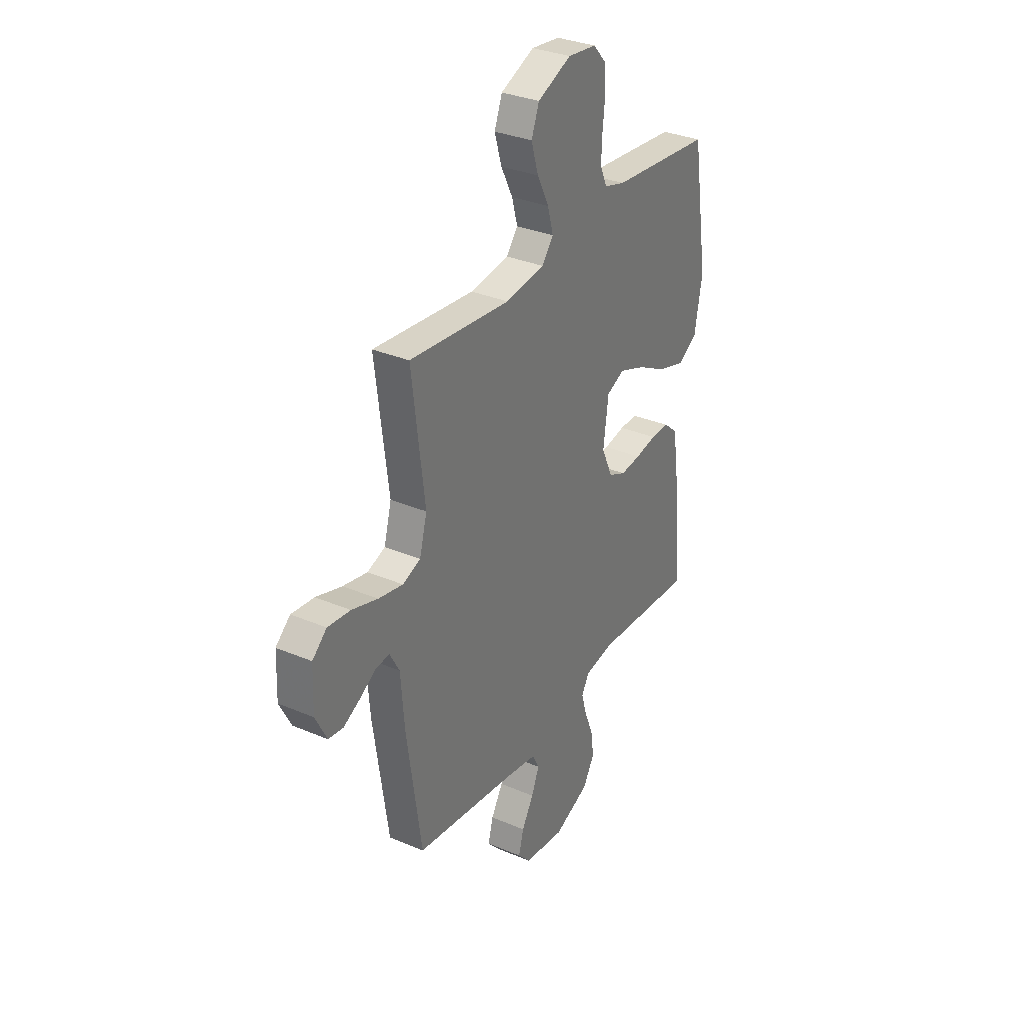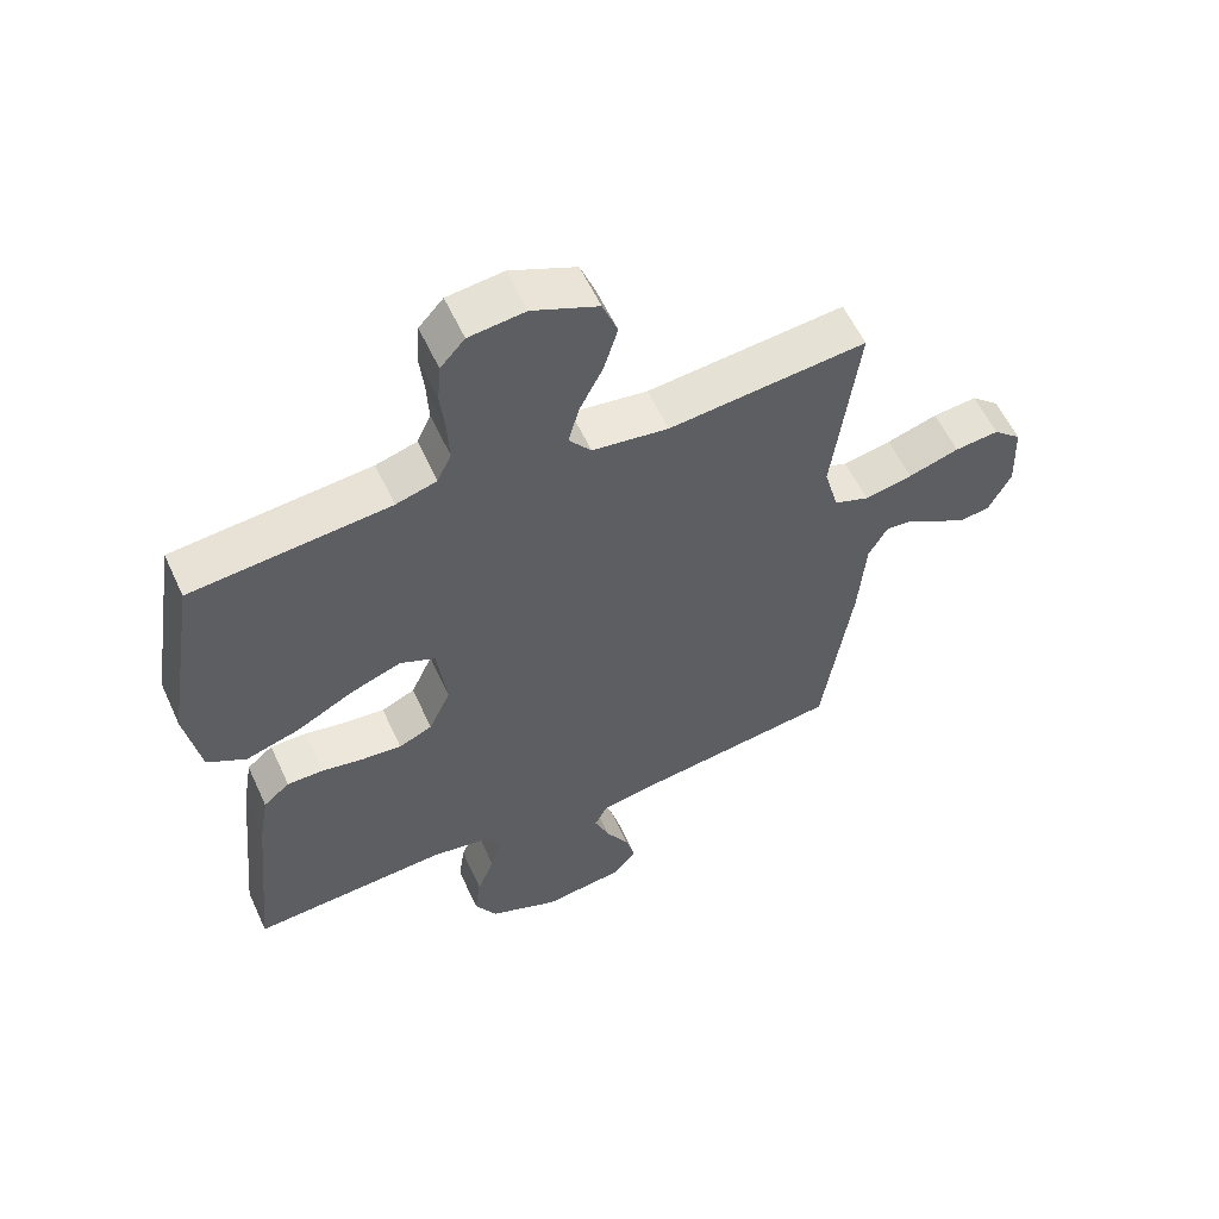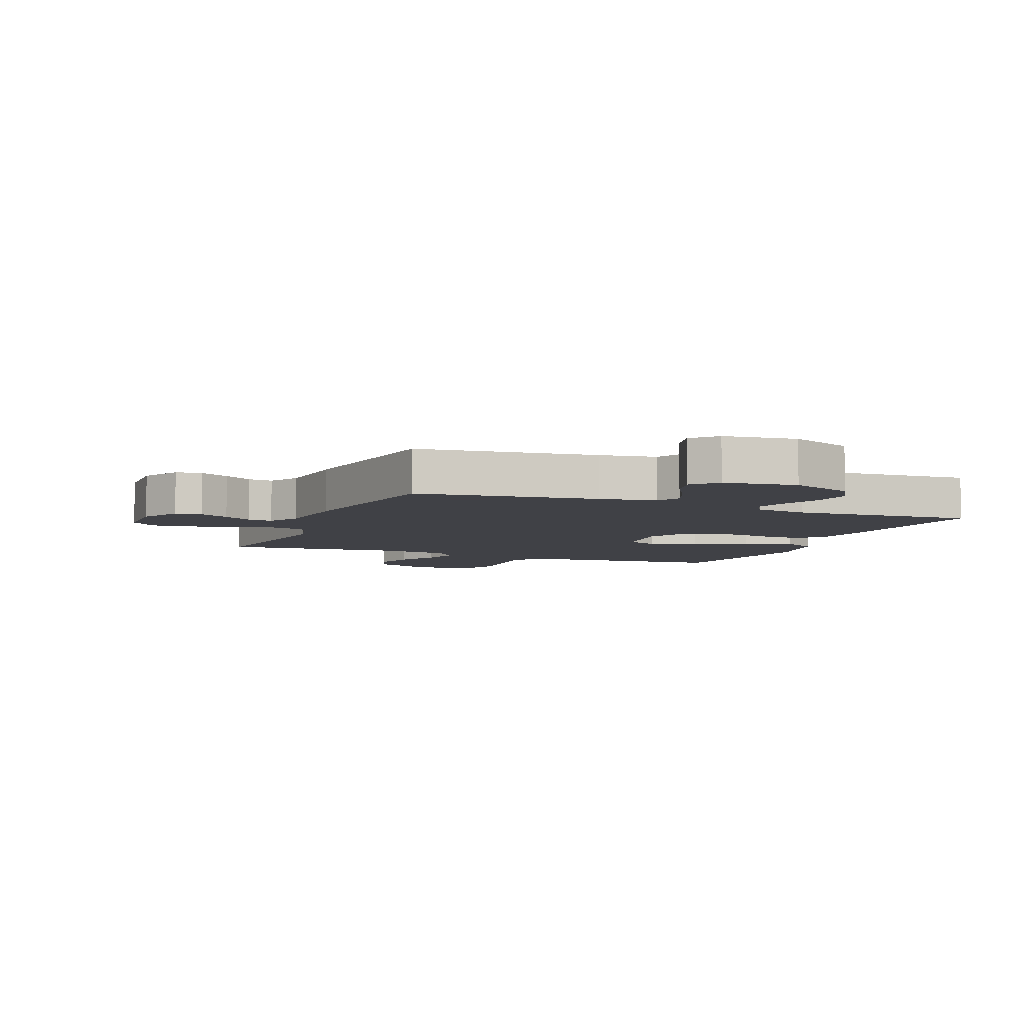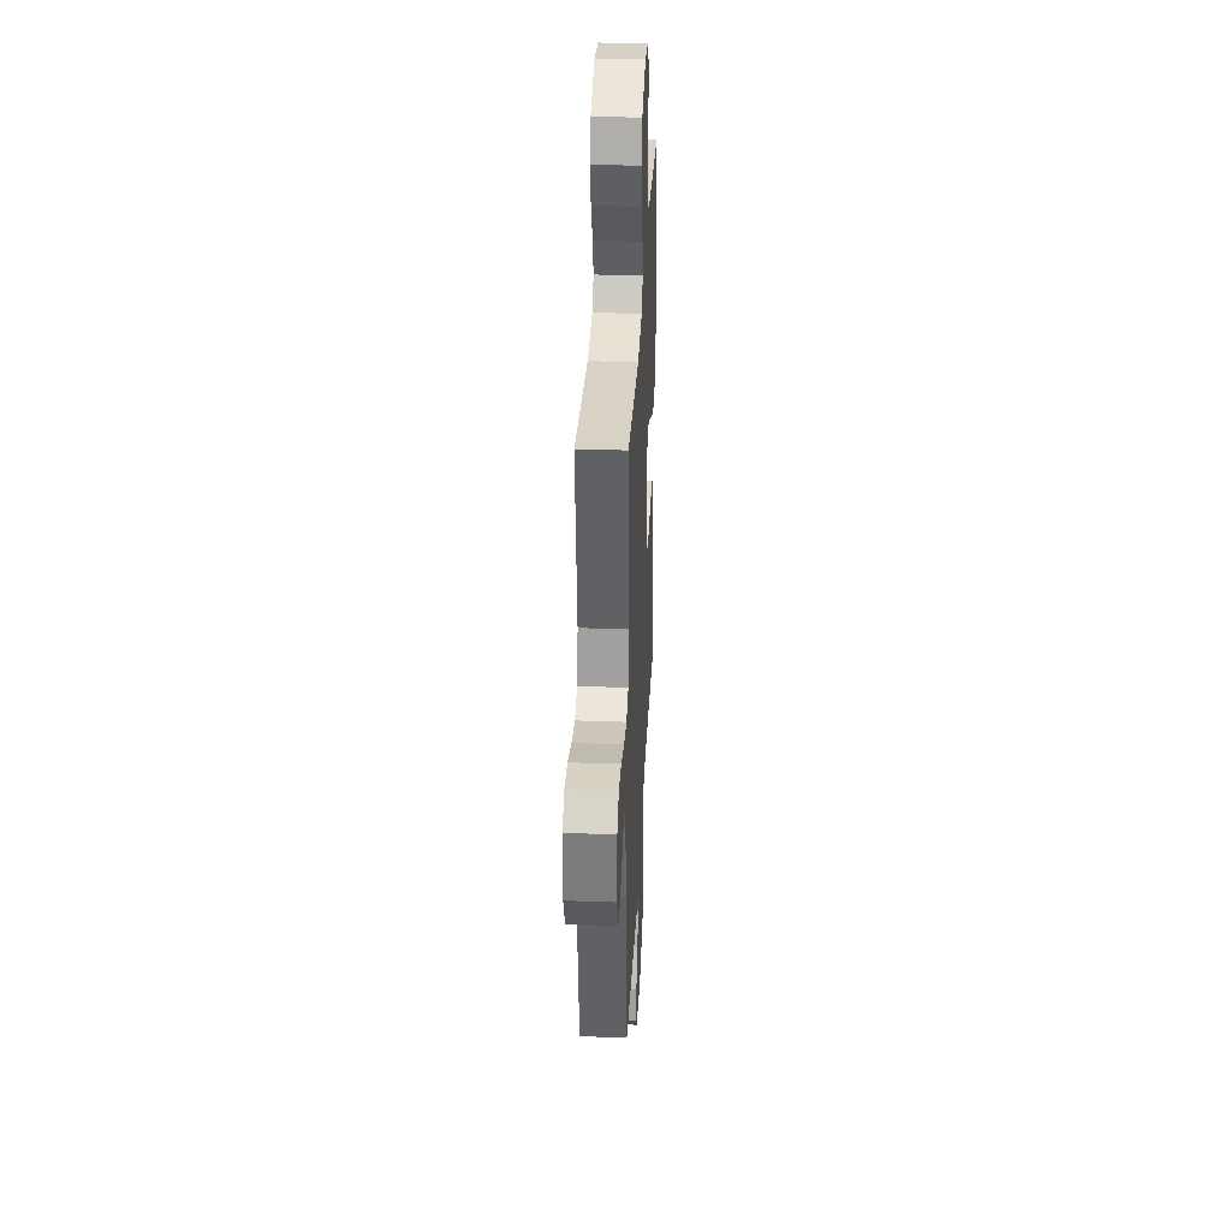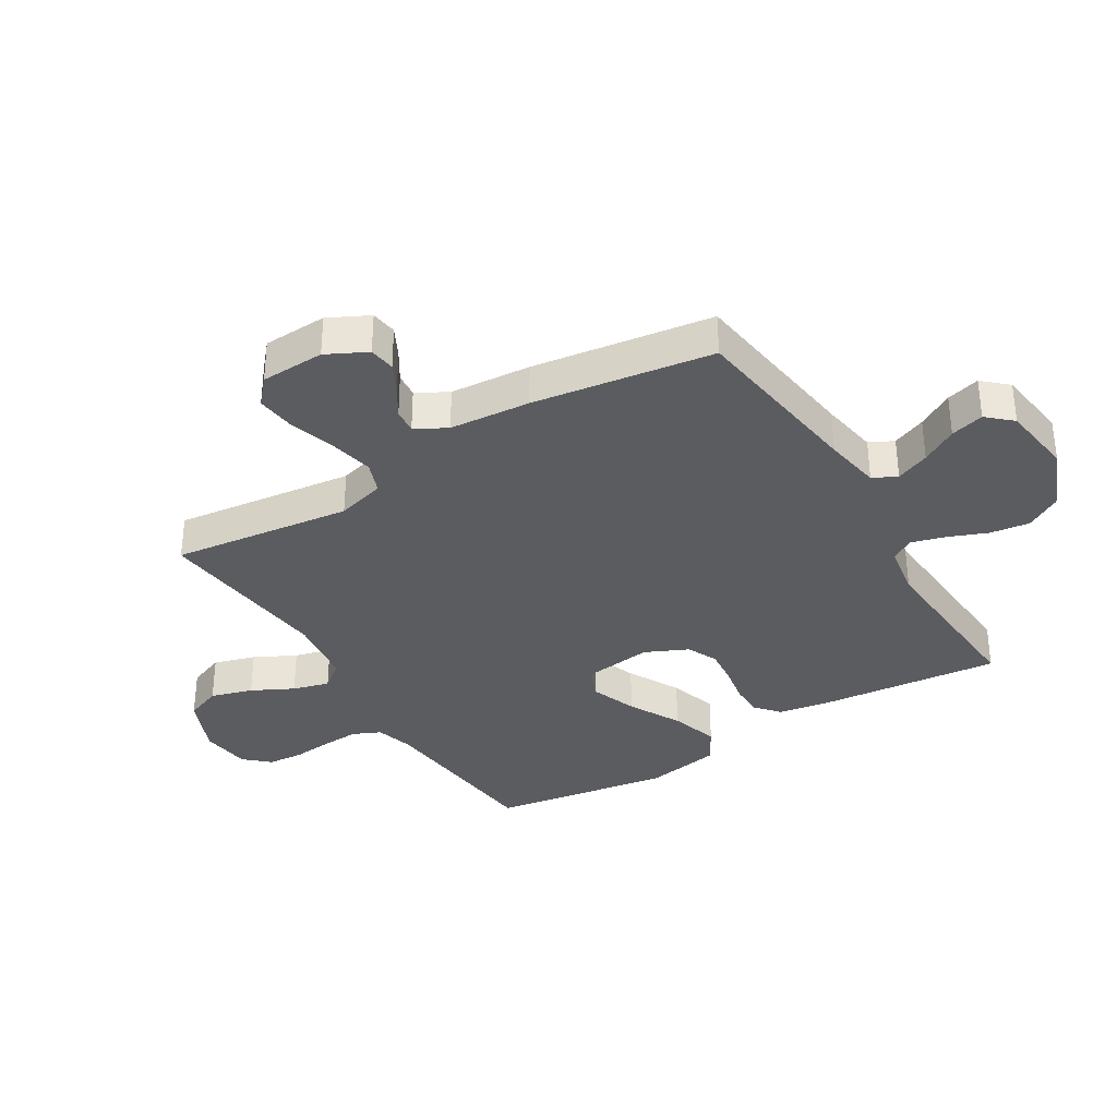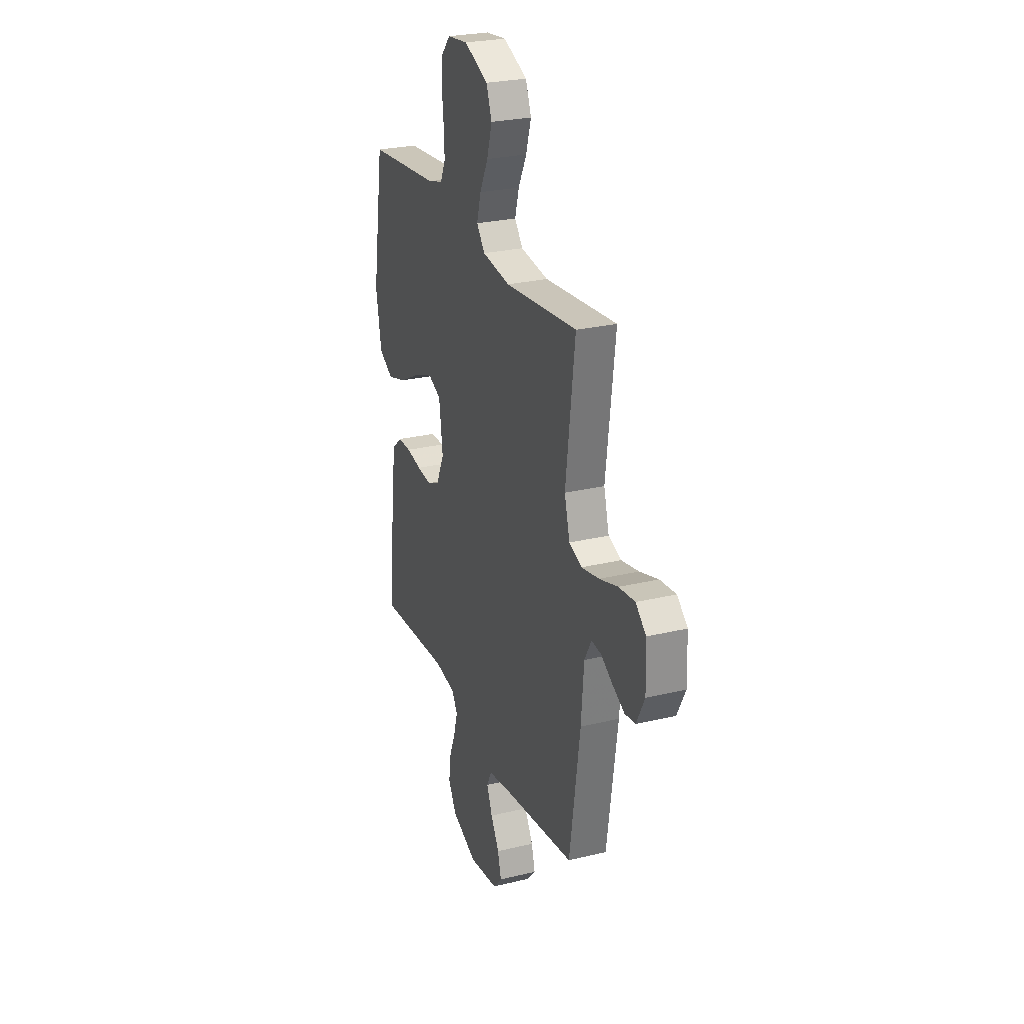
<metadata>
{"format":"obj","ext":"obj","renderer":"f3d","projection":"perspective","resolution":1024,"background":"white","views":[{"elev":32.5,"azim":120.6,"up":"+Z"},{"elev":57.8,"azim":-24.5,"up":"+Z"},{"elev":-6.0,"azim":157.8,"up":"+Y"},{"elev":33.0,"azim":92.8,"up":"+Z"},{"elev":-34.6,"azim":121.4,"up":"+Y"},{"elev":26.3,"azim":69.2,"up":"+Z"}]}
</metadata>
<code>
v 0.5 0.07 -0.5
v 0.2 0.07 -0.54
v 0.105 0.07 -0.556
v 0.085 0.07 -0.596
v 0.108 0.07 -0.652
v 0.143 0.07 -0.712
v 0.158 0.07 -0.768
v 0.121 0.07 -0.809
v 0 0.07 -0.825
v -0.106 0.07 -0.781
v -0.14 0.07 -0.722
v -0.131 0.07 -0.656
v -0.105 0.07 -0.591
v -0.089 0.07 -0.535
v -0.112 0.07 -0.496
v -0.2 0.07 -0.481
v -0.5 0.07 -0.5
v -0.47 0.07 -0.2
v -0.455 0.07 -0.111
v -0.415 0.07 -0.077
v -0.36 0.07 -0.077
v -0.297 0.07 -0.089
v -0.236 0.07 -0.095
v -0.185 0.07 -0.072
v -0.152 0.07 0
v -0.167 0.07 0.114
v -0.22 0.07 0.138
v -0.298 0.07 0.109
v -0.385 0.07 0.063
v -0.466 0.07 0.038
v -0.525 0.07 0.072
v -0.548 0.07 0.2
v -0.5 0.07 0.5
v -0.2 0.07 0.528
v -0.138 0.07 0.546
v -0.117 0.07 0.592
v -0.12 0.07 0.654
v -0.127 0.07 0.721
v -0.122 0.07 0.781
v -0.085 0.07 0.822
v 0 0.07 0.832
v 0.1 0.07 0.789
v 0.123 0.07 0.729
v 0.102 0.07 0.659
v 0.067 0.07 0.59
v 0.05 0.07 0.529
v 0.084 0.07 0.486
v 0.2 0.07 0.47
v 0.5 0.07 0.5
v 0.462 0.07 0.2
v 0.484 0.07 0.119
v 0.537 0.07 0.099
v 0.61 0.07 0.114
v 0.687 0.07 0.138
v 0.754 0.07 0.145
v 0.797 0.07 0.107
v 0.801 0.07 0
v 0.767 0.07 -0.067
v 0.723 0.07 -0.073
v 0.673 0.07 -0.047
v 0.625 0.07 -0.017
v 0.584 0.07 -0.013
v 0.555 0.07 -0.065
v 0.544 0.07 -0.2
v 0.5 0 -0.5
v 0.2 0 -0.54
v 0.105 0 -0.556
v 0.085 0 -0.596
v 0.108 0 -0.652
v 0.143 0 -0.712
v 0.158 0 -0.768
v 0.121 0 -0.809
v 0 0 -0.825
v -0.106 0 -0.781
v -0.14 0 -0.722
v -0.131 0 -0.656
v -0.105 0 -0.591
v -0.089 0 -0.535
v -0.112 0 -0.496
v -0.2 0 -0.481
v -0.5 0 -0.5
v -0.47 0 -0.2
v -0.455 0 -0.111
v -0.415 0 -0.077
v -0.36 0 -0.077
v -0.297 0 -0.089
v -0.236 0 -0.095
v -0.185 0 -0.072
v -0.152 0 0
v -0.167 0 0.114
v -0.22 0 0.138
v -0.298 0 0.109
v -0.385 0 0.063
v -0.466 0 0.038
v -0.525 0 0.072
v -0.548 0 0.2
v -0.5 0 0.5
v -0.2 0 0.528
v -0.138 0 0.546
v -0.117 0 0.592
v -0.12 0 0.654
v -0.127 0 0.721
v -0.122 0 0.781
v -0.085 0 0.822
v 0 0 0.832
v 0.1 0 0.789
v 0.123 0 0.729
v 0.102 0 0.659
v 0.067 0 0.59
v 0.05 0 0.529
v 0.084 0 0.486
v 0.2 0 0.47
v 0.5 0 0.5
v 0.462 0 0.2
v 0.484 0 0.119
v 0.537 0 0.099
v 0.61 0 0.114
v 0.687 0 0.138
v 0.754 0 0.145
v 0.797 0 0.107
v 0.801 0 0
v 0.767 0 -0.067
v 0.723 0 -0.073
v 0.673 0 -0.047
v 0.625 0 -0.017
v 0.584 0 -0.013
v 0.555 0 -0.065
v 0.544 0 -0.2
f 63 64 1 2
f 62 63 2 3
f 59 60 61
f 58 59 61
f 57 58 61
f 56 57 61
f 55 56 61
f 54 55 61
f 53 54 61
f 52 53 61 62
f 51 52 62 3
f 48 49 50
f 50 51 3
f 48 50 3
f 47 48 3
f 43 44 45
f 42 43 45
f 41 42 45
f 40 41 45
f 39 40 45
f 38 39 45
f 37 38 45
f 36 37 45 46
f 47 3 4
f 46 47 4
f 36 46 4
f 35 36 4
f 32 33 34
f 31 32 34
f 30 31 34
f 29 30 34
f 28 29 34
f 27 28 34 35
f 20 21 22
f 19 20 22
f 18 19 22
f 17 18 22
f 16 17 22
f 15 16 22 23
f 14 15 23 24
f 11 12 13
f 10 11 13
f 9 10 13
f 8 9 13
f 7 8 13
f 6 7 13
f 5 6 13
f 4 5 13 14
f 26 27 35
f 25 26 35 4
f 4 14 24 25
f 66 65 128 127
f 67 66 127 126
f 125 124 123
f 125 123 122
f 125 122 121
f 125 121 120
f 125 120 119
f 125 119 118
f 125 118 117
f 126 125 117 116
f 67 126 116 115
f 114 113 112
f 67 115 114
f 67 114 112
f 67 112 111
f 109 108 107
f 109 107 106
f 109 106 105
f 109 105 104
f 109 104 103
f 109 103 102
f 109 102 101
f 110 109 101 100
f 68 67 111
f 68 111 110
f 68 110 100
f 68 100 99
f 98 97 96
f 98 96 95
f 98 95 94
f 98 94 93
f 98 93 92
f 99 98 92 91
f 86 85 84
f 86 84 83
f 86 83 82
f 86 82 81
f 86 81 80
f 87 86 80 79
f 88 87 79 78
f 77 76 75
f 77 75 74
f 77 74 73
f 77 73 72
f 77 72 71
f 77 71 70
f 77 70 69
f 78 77 69 68
f 99 91 90
f 68 99 90 89
f 89 88 78 68
f 1 65 66 2
f 2 66 67 3
f 3 67 68 4
f 4 68 69 5
f 5 69 70 6
f 6 70 71 7
f 7 71 72 8
f 8 72 73 9
f 9 73 74 10
f 10 74 75 11
f 11 75 76 12
f 12 76 77 13
f 13 77 78 14
f 14 78 79 15
f 15 79 80 16
f 16 80 81 17
f 17 81 82 18
f 18 82 83 19
f 19 83 84 20
f 20 84 85 21
f 21 85 86 22
f 22 86 87 23
f 23 87 88 24
f 24 88 89 25
f 25 89 90 26
f 26 90 91 27
f 27 91 92 28
f 28 92 93 29
f 29 93 94 30
f 30 94 95 31
f 31 95 96 32
f 32 96 97 33
f 33 97 98 34
f 34 98 99 35
f 35 99 100 36
f 36 100 101 37
f 37 101 102 38
f 38 102 103 39
f 39 103 104 40
f 40 104 105 41
f 41 105 106 42
f 42 106 107 43
f 43 107 108 44
f 44 108 109 45
f 45 109 110 46
f 46 110 111 47
f 47 111 112 48
f 48 112 113 49
f 49 113 114 50
f 50 114 115 51
f 51 115 116 52
f 52 116 117 53
f 53 117 118 54
f 54 118 119 55
f 55 119 120 56
f 56 120 121 57
f 57 121 122 58
f 58 122 123 59
f 59 123 124 60
f 60 124 125 61
f 61 125 126 62
f 62 126 127 63
f 63 127 128 64
f 64 128 65 1

</code>
